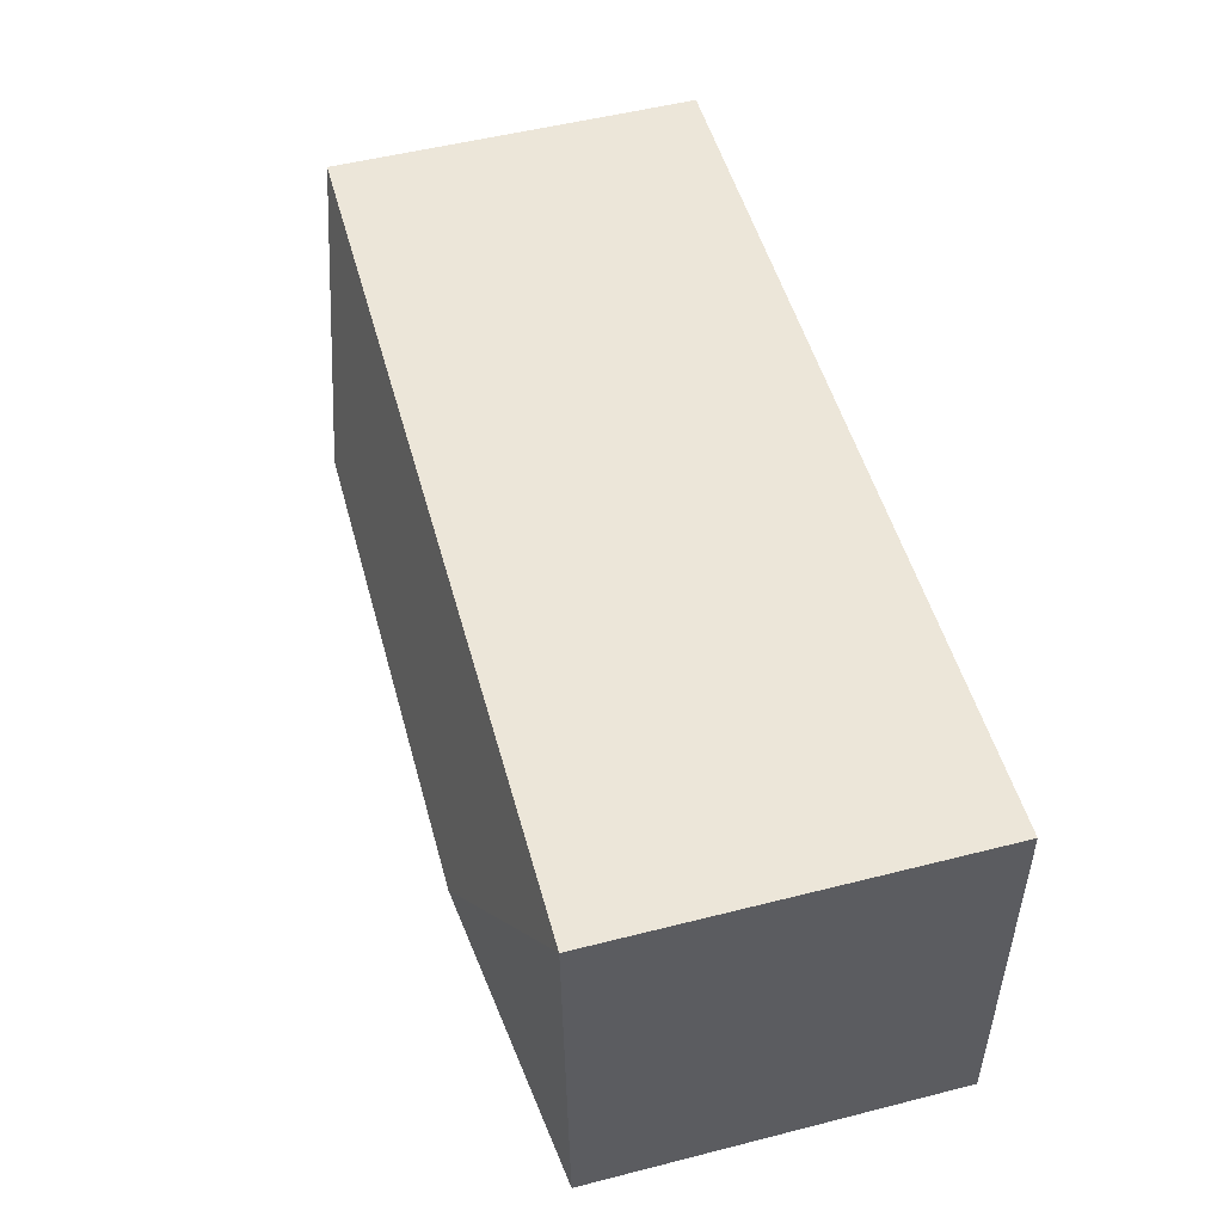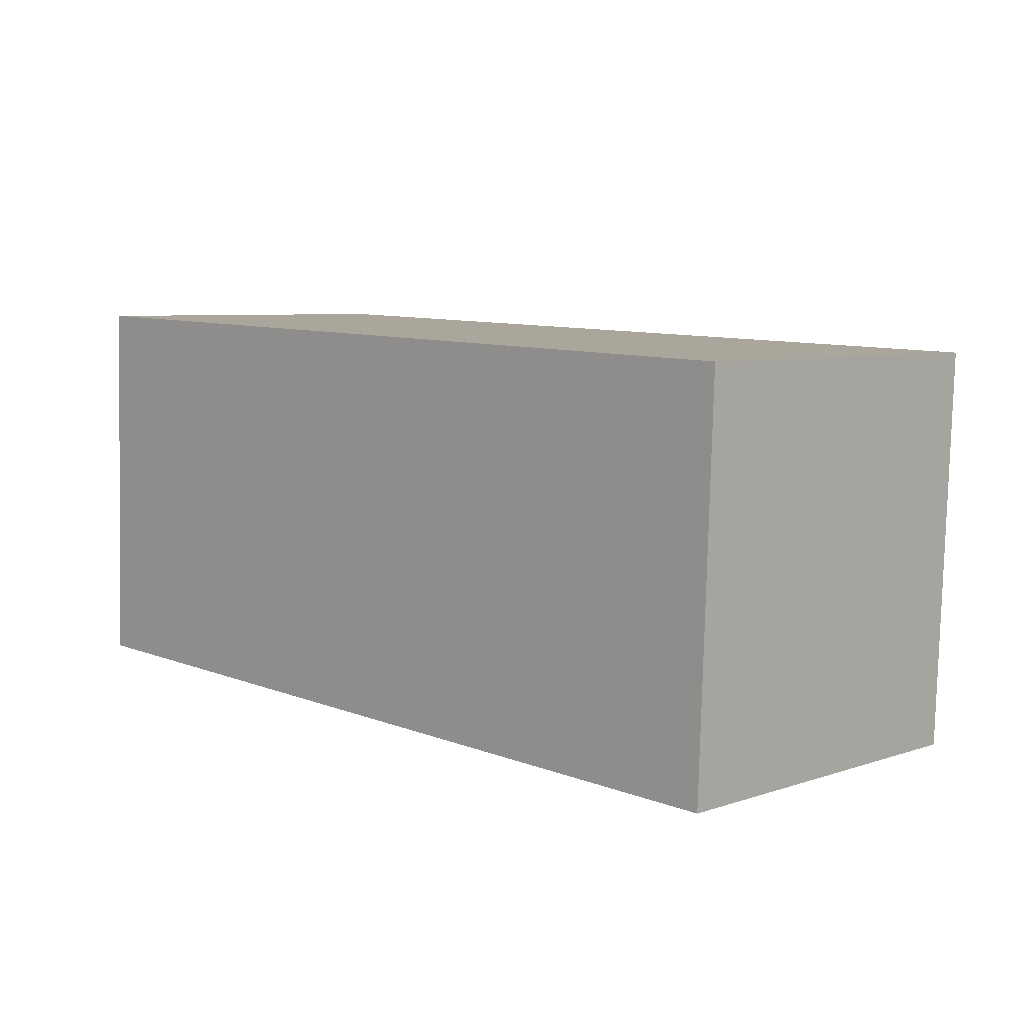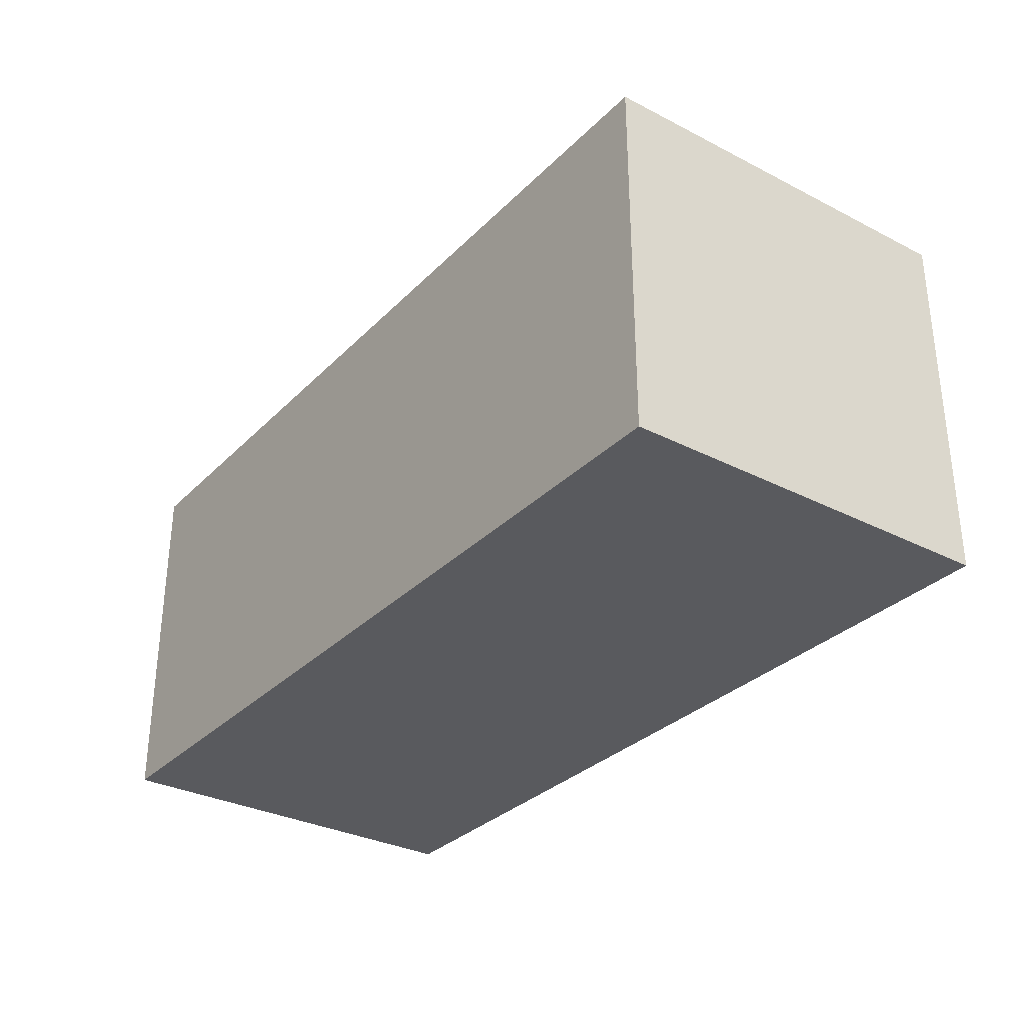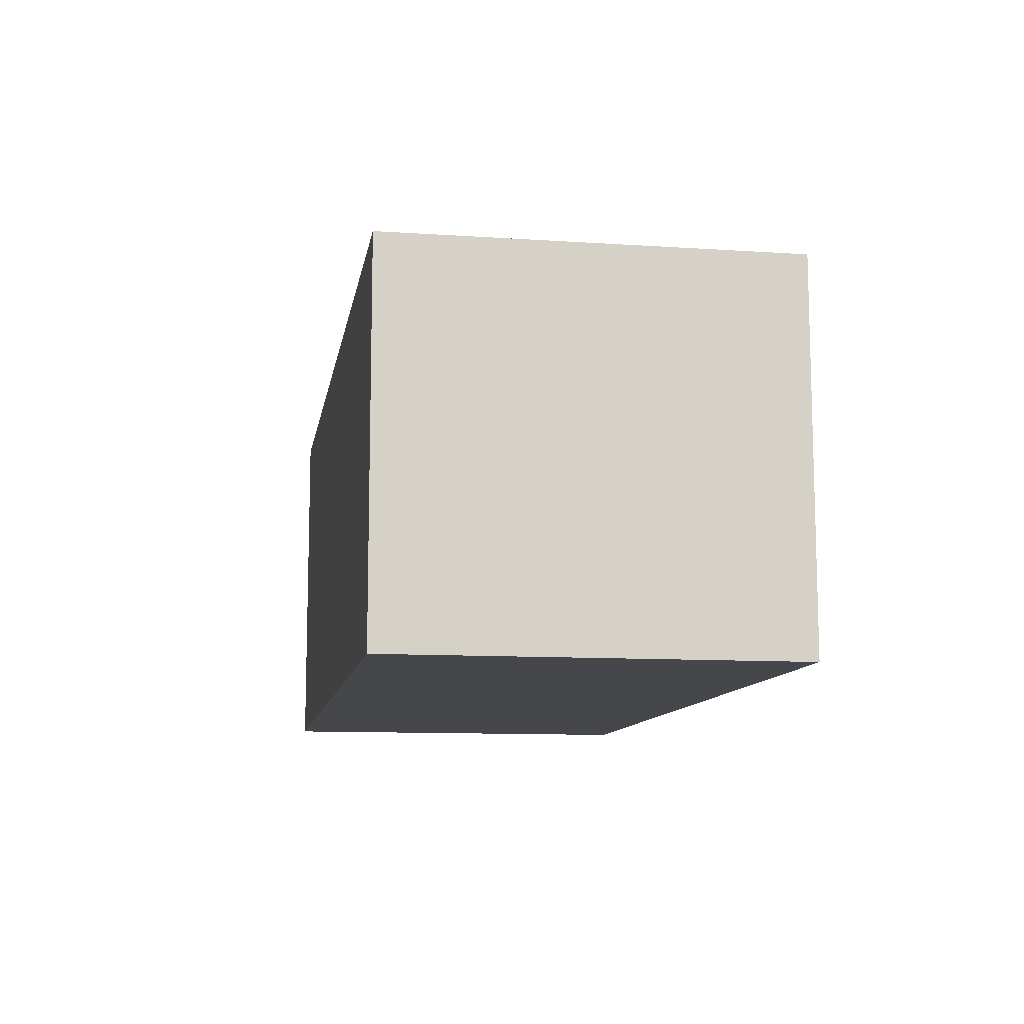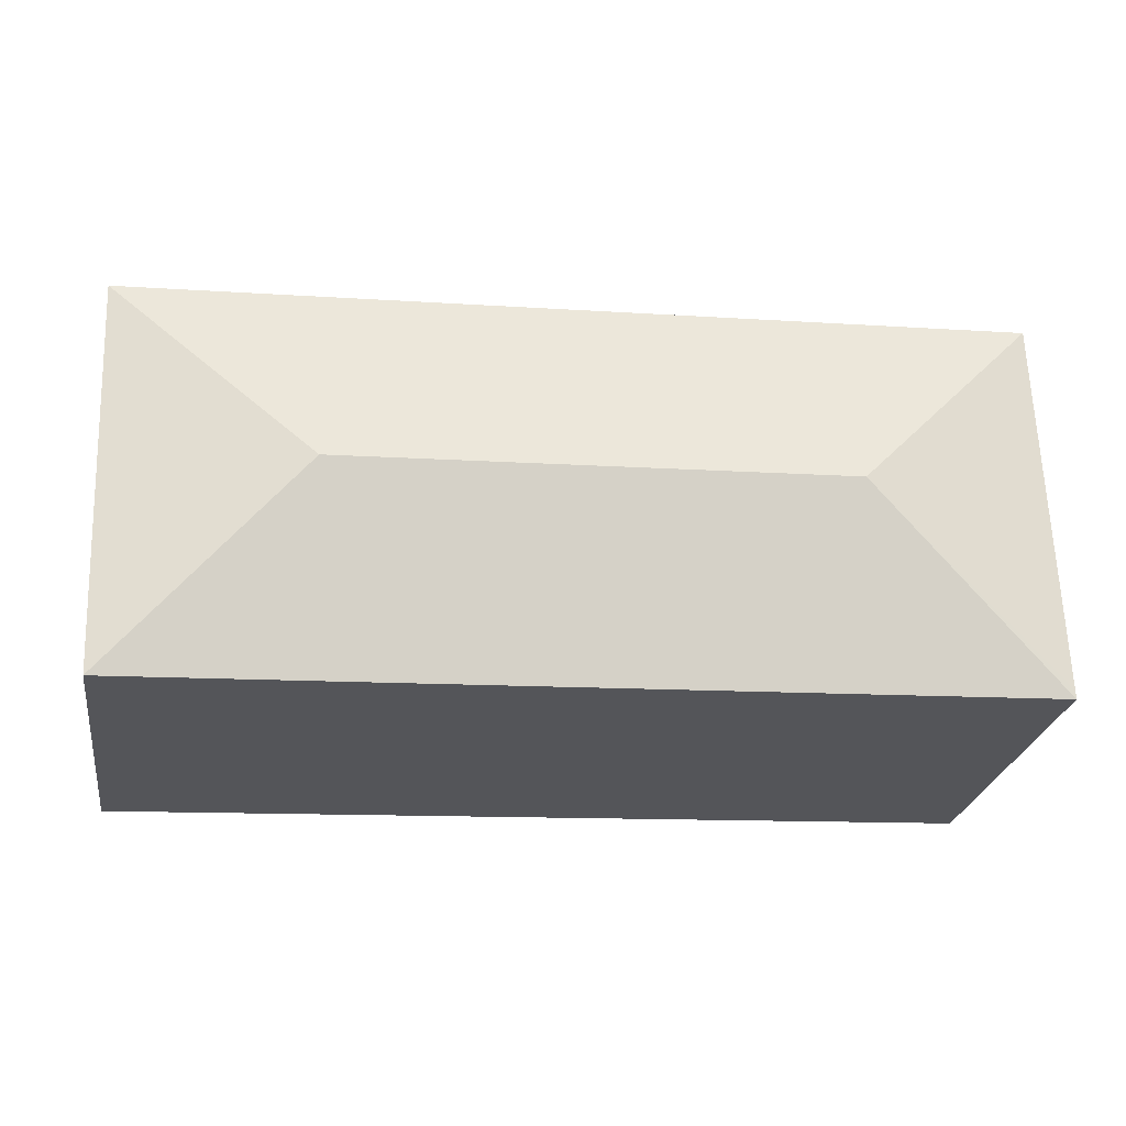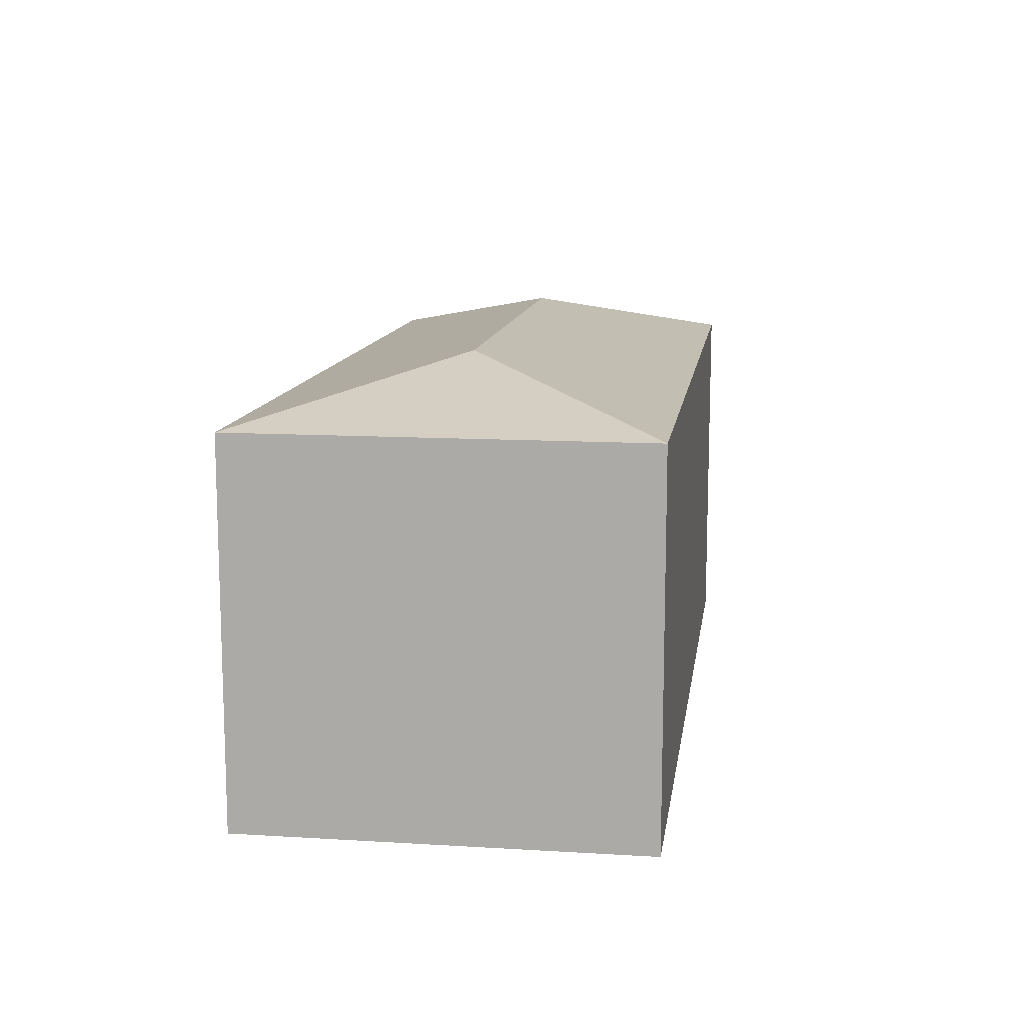
<metadata>
{"format":"obj","ext":"obj","renderer":"f3d","projection":"perspective","resolution":1024,"background":"white","views":[{"elev":53.1,"azim":-105.2,"up":"+Z"},{"elev":6.4,"azim":45.3,"up":"+Z"},{"elev":-31.5,"azim":-124.0,"up":"+Y"},{"elev":-10.7,"azim":82.7,"up":"+Y"},{"elev":-25.2,"azim":171.2,"up":"+Z"},{"elev":12.0,"azim":100.2,"up":"+Y"}]}
</metadata>
<code>
v  19.95 11.84 4.831
v  25.68 10.4 10.17
v  25.28 10.4 -0.9
v  0.394 10.4 11.07
v  5.732 11.84 5.337
v  16.08 10.4 -0.572
v  0.676 10.4 -0.024
v  0 10.4 6.371e-16
v  0.009 10.4 0.24
v  0 0 0
v  0.394 -6.778e-16 11.07
v  0.009 -1.47e-17 0.24
v  25.68 -6.227e-16 10.17
v  25.28 5.511e-17 -0.9
v  16.08 3.502e-17 -0.572
v  0.676 1.47e-18 -0.024
g defaultobject
f 1 2 3
f 1 4 2
f 4 1 5
f 6 1 3
f 1 6 5
f 5 6 7
f 5 7 8
f 9 5 8
f 5 9 4
f 10 9 8
f 9 10 4
f 4 10 11
f 11 10 12
f 11 2 4
f 2 11 13
f 13 3 2
f 3 13 14
f 14 6 3
f 6 14 15
f 6 15 7
f 7 15 16
f 7 16 8
f 8 16 10
f 12 16 15
f 16 12 10
f 12 13 11
f 13 12 14
f 14 12 15

</code>
